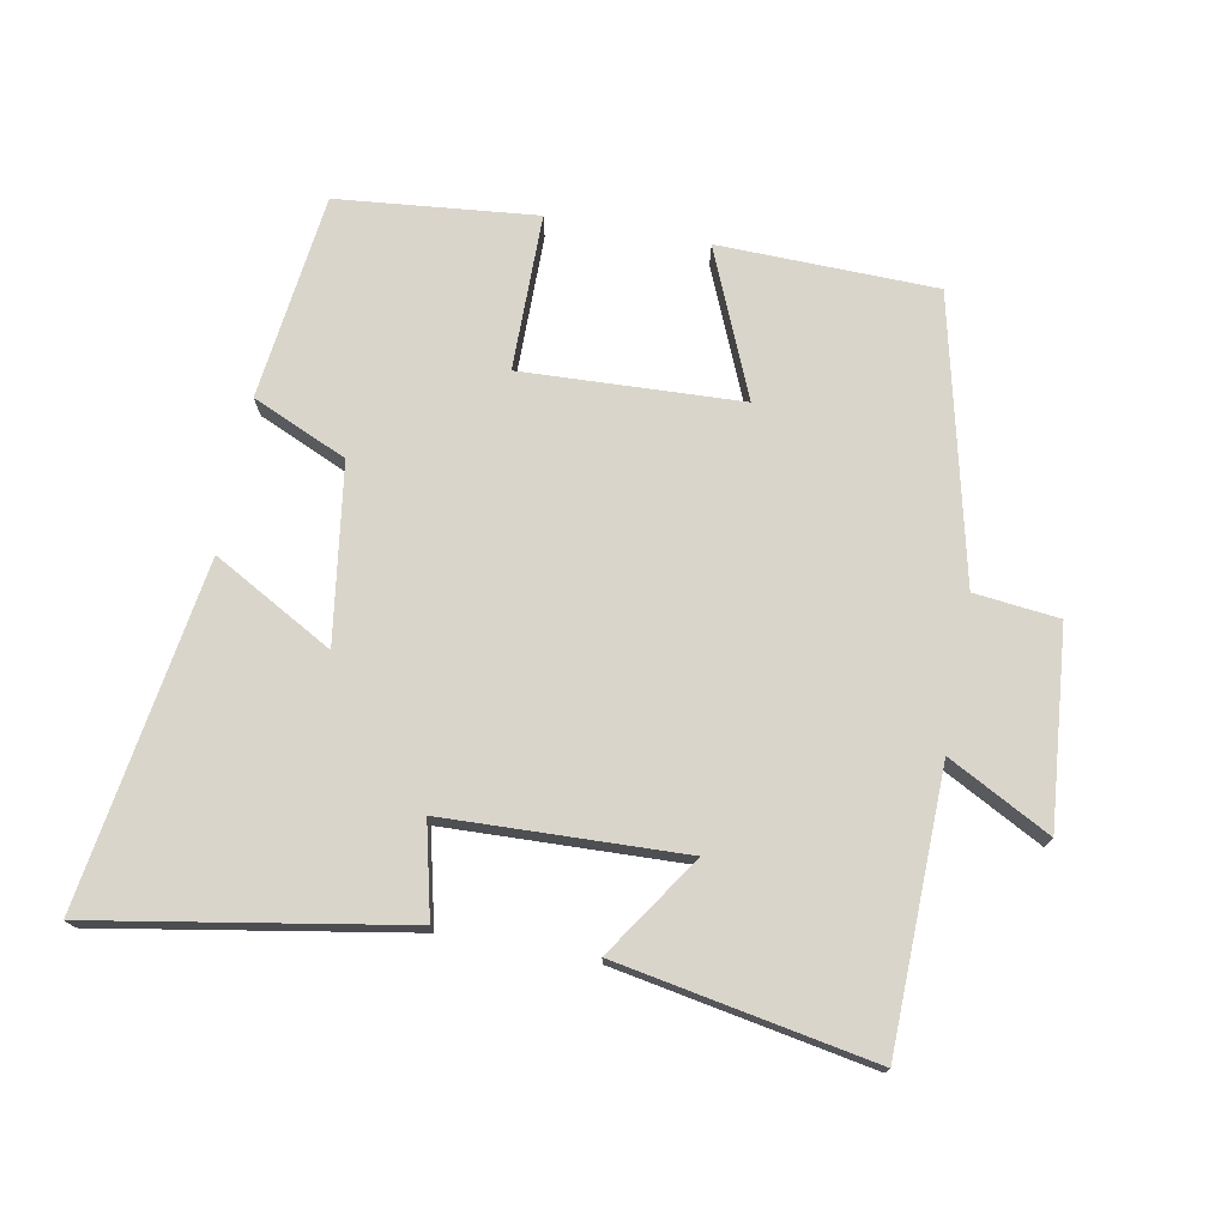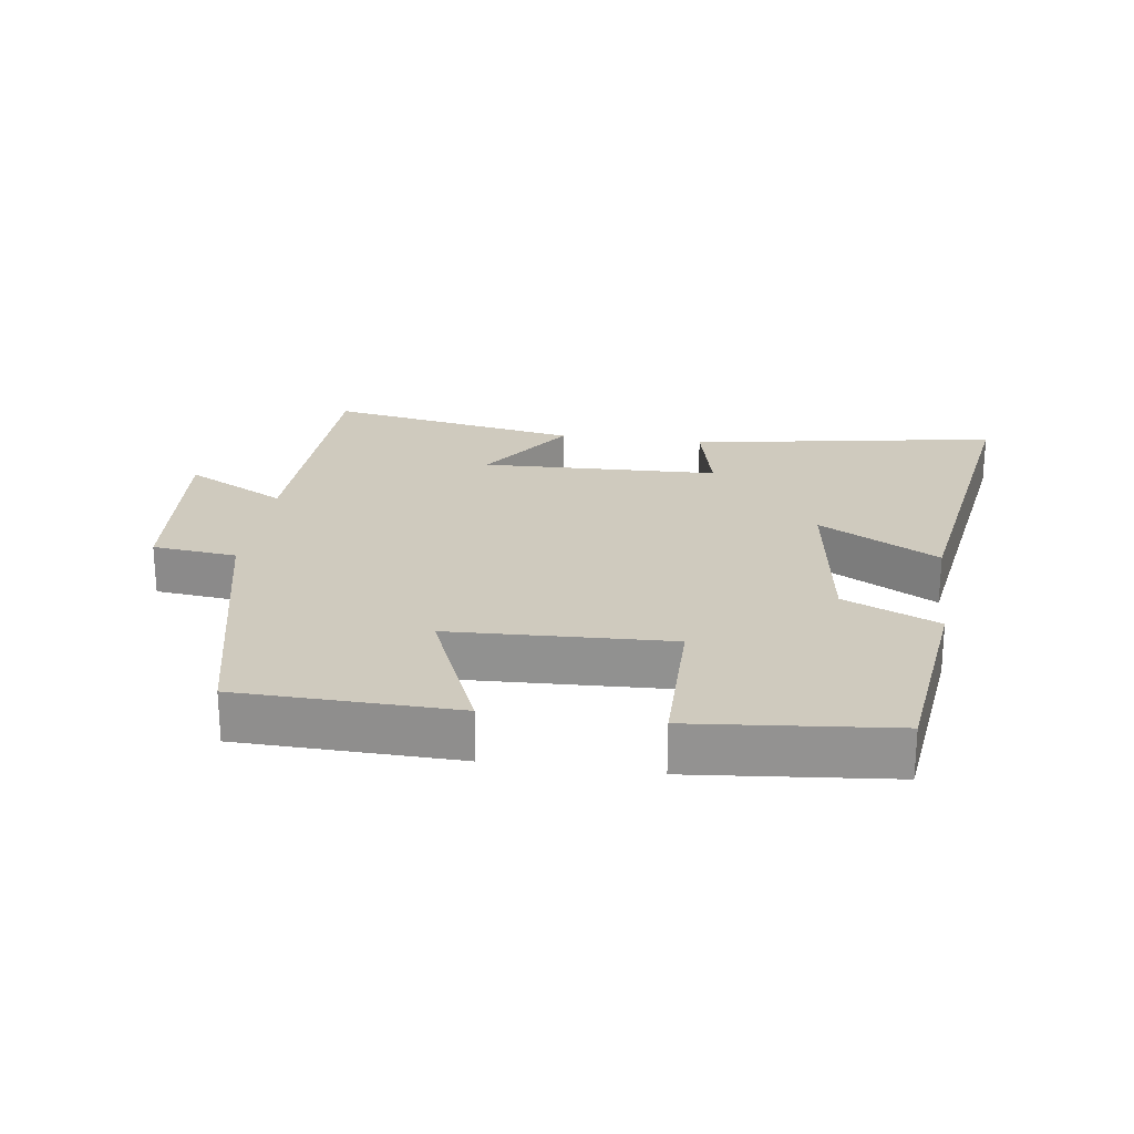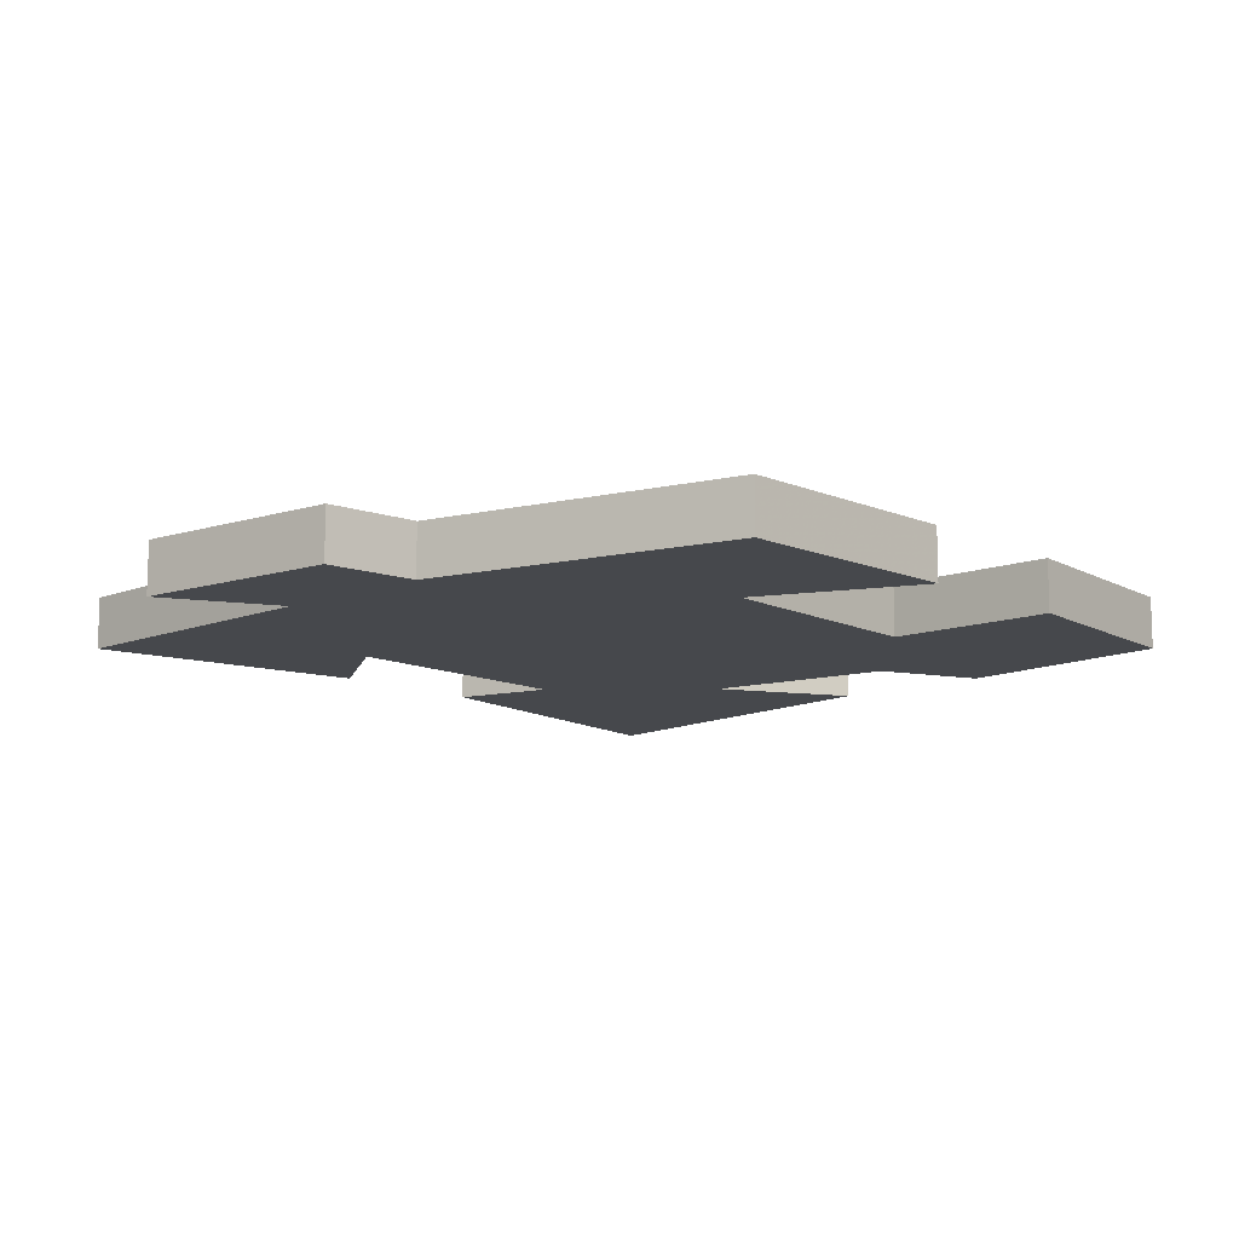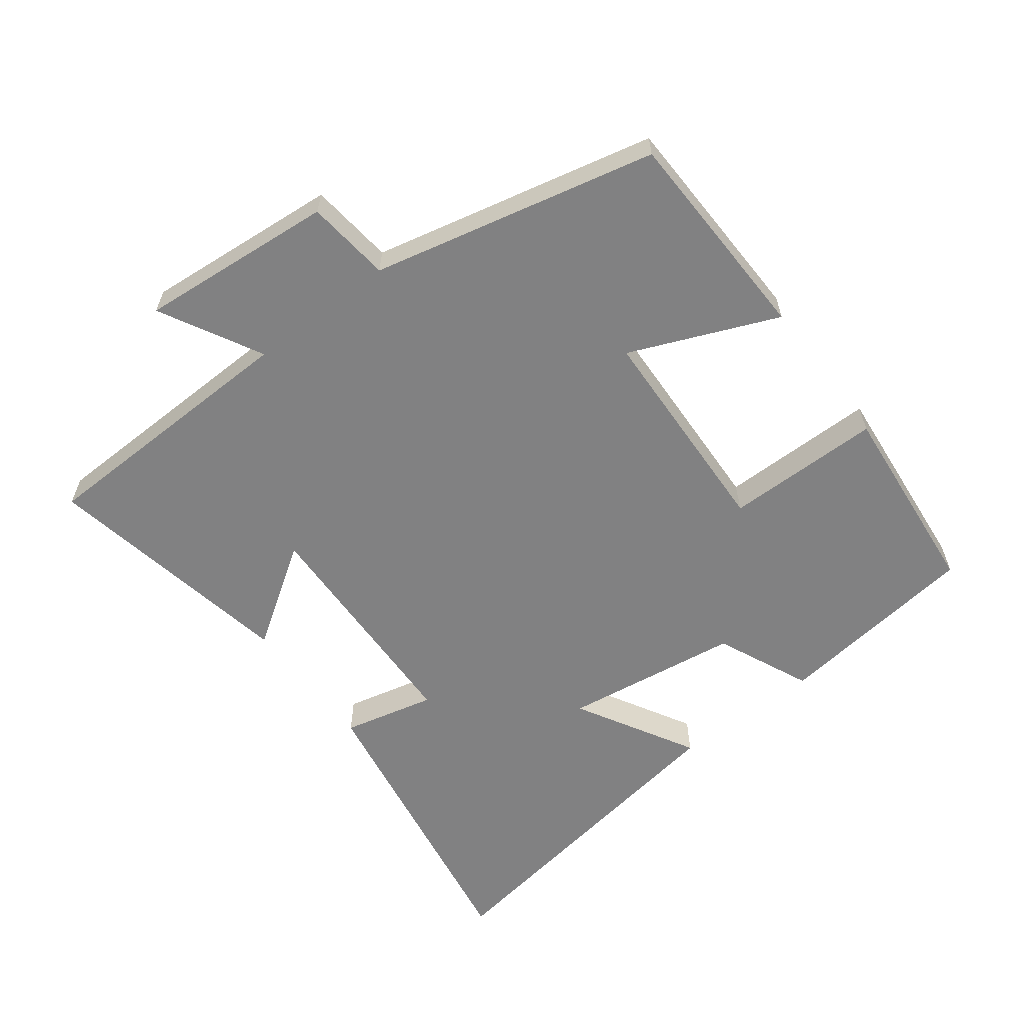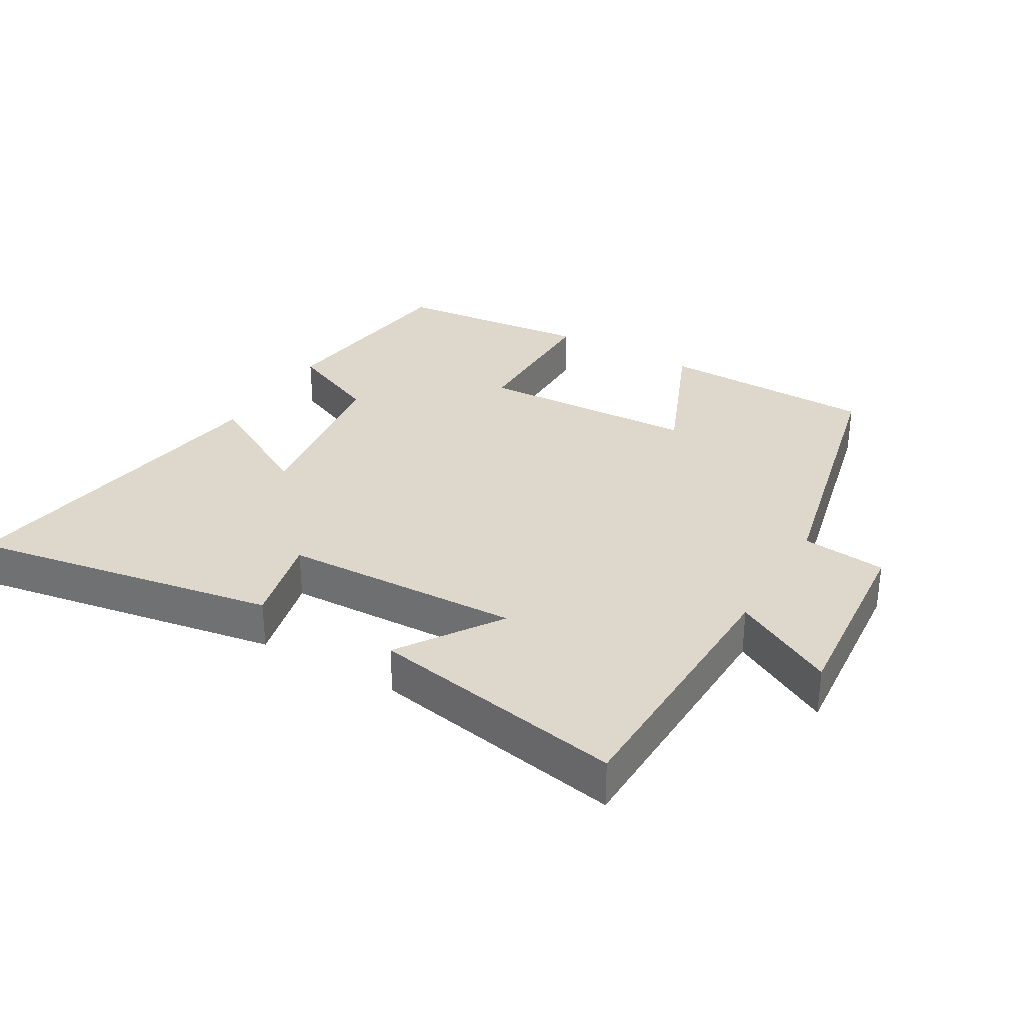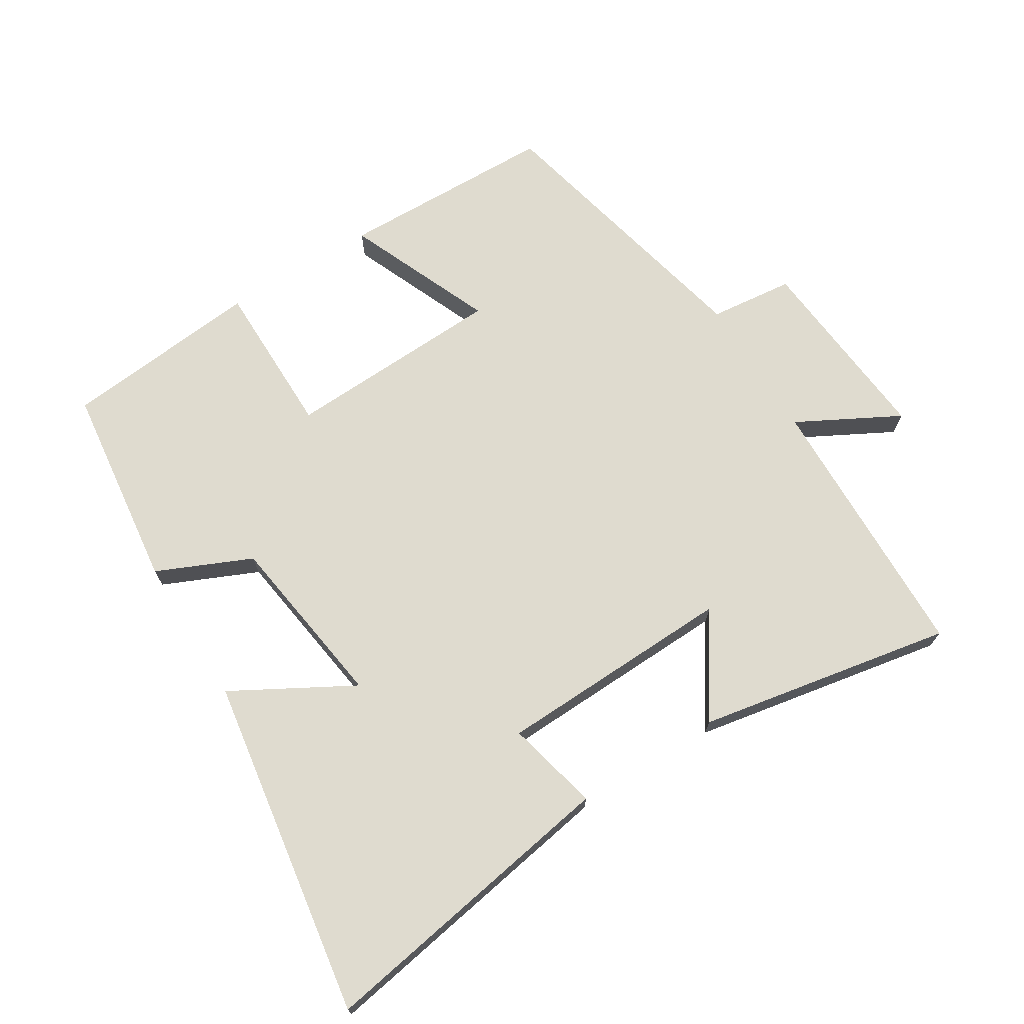
<metadata>
{"format":"obj","ext":"obj","renderer":"f3d","projection":"perspective","resolution":1024,"background":"white","views":[{"elev":74.2,"azim":-169.5,"up":"+Y"},{"elev":23.2,"azim":8.0,"up":"+Y"},{"elev":-11.2,"azim":-47.5,"up":"+Y"},{"elev":-60.4,"azim":-52.7,"up":"+Y"},{"elev":31.3,"azim":-149.7,"up":"+Y"},{"elev":70.5,"azim":148.2,"up":"+Y"}]}
</metadata>
<code>
v 0.58 0.07 -0.579
v 0.117 0.07 -0.5
v 0.15 0.07 -0.361
v -0.208 0.07 -0.349
v -0.107 0.07 -0.5
v -0.49 0.07 -0.571
v -0.5 0.07 -0.16
v -0.653 0.07 -0.242
v -0.627 0.07 0.052
v -0.5 0.07 0.066
v -0.402 0.07 0.492
v -0.075 0.07 0.5
v -0.168 0.07 0.279
v 0.162 0.07 0.265
v 0.163 0.07 0.5
v 0.462 0.07 0.471
v 0.5 0.07 0.162
v 0.358 0.07 0.099
v 0.32 0.07 -0.167
v 0.5 0.07 -0.066
v 0.58 0 -0.579
v 0.117 0 -0.5
v 0.15 0 -0.361
v -0.208 0 -0.349
v -0.107 0 -0.5
v -0.49 0 -0.571
v -0.5 0 -0.16
v -0.653 0 -0.242
v -0.627 0 0.052
v -0.5 0 0.066
v -0.402 0 0.492
v -0.075 0 0.5
v -0.168 0 0.279
v 0.162 0 0.265
v 0.163 0 0.5
v 0.462 0 0.471
v 0.5 0 0.162
v 0.358 0 0.099
v 0.32 0 -0.167
v 0.5 0 -0.066
f 19 20 1 2
f 18 19 2 3
f 15 16 17 18
f 14 15 18
f 13 14 18 3
f 10 11 12 13
f 10 13 3 4
f 7 8 9 10
f 6 7 10
f 4 5 6 10
f 22 21 40 39
f 23 22 39 38
f 38 37 36 35
f 38 35 34
f 23 38 34 33
f 33 32 31 30
f 24 23 33 30
f 30 29 28 27
f 30 27 26
f 30 26 25 24
f 1 21 22 2
f 2 22 23 3
f 3 23 24 4
f 4 24 25 5
f 5 25 26 6
f 6 26 27 7
f 7 27 28 8
f 8 28 29 9
f 9 29 30 10
f 10 30 31 11
f 11 31 32 12
f 12 32 33 13
f 13 33 34 14
f 14 34 35 15
f 15 35 36 16
f 16 36 37 17
f 17 37 38 18
f 18 38 39 19
f 19 39 40 20
f 20 40 21 1

</code>
